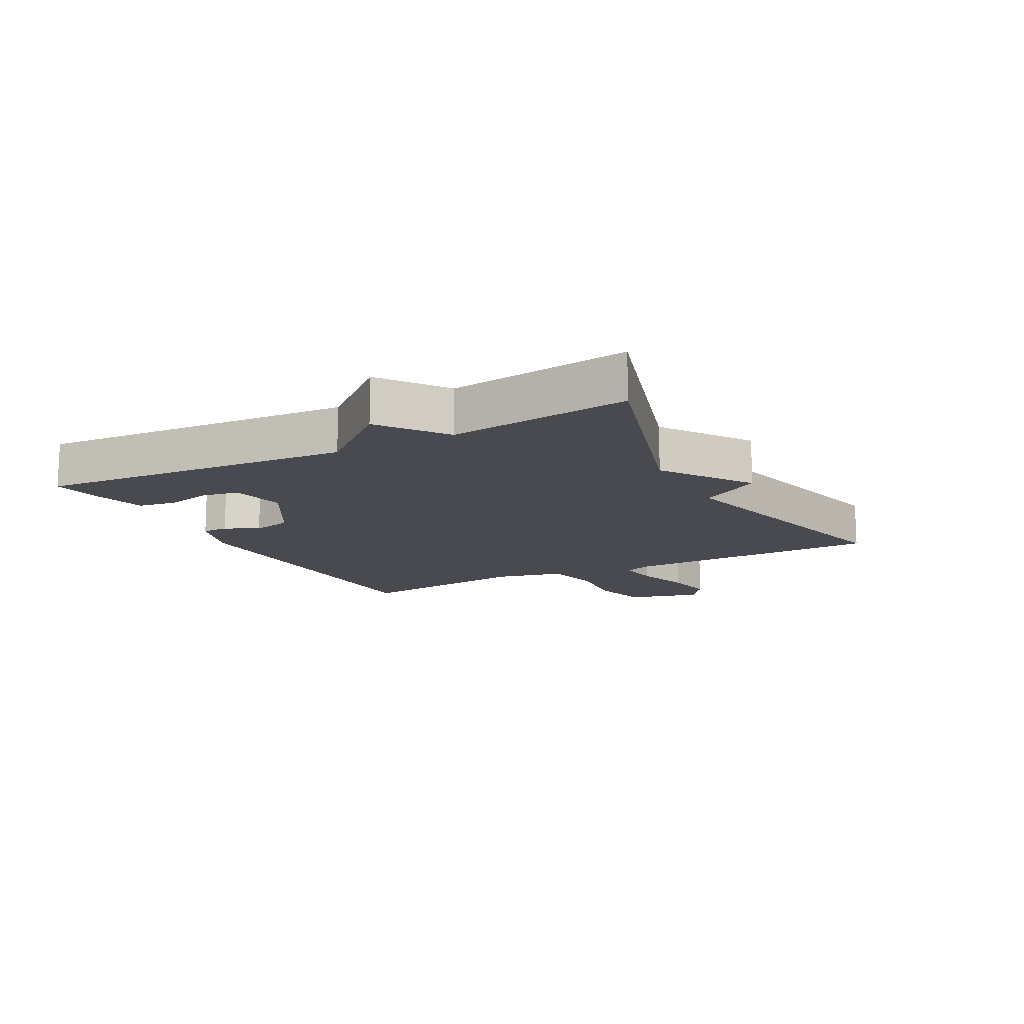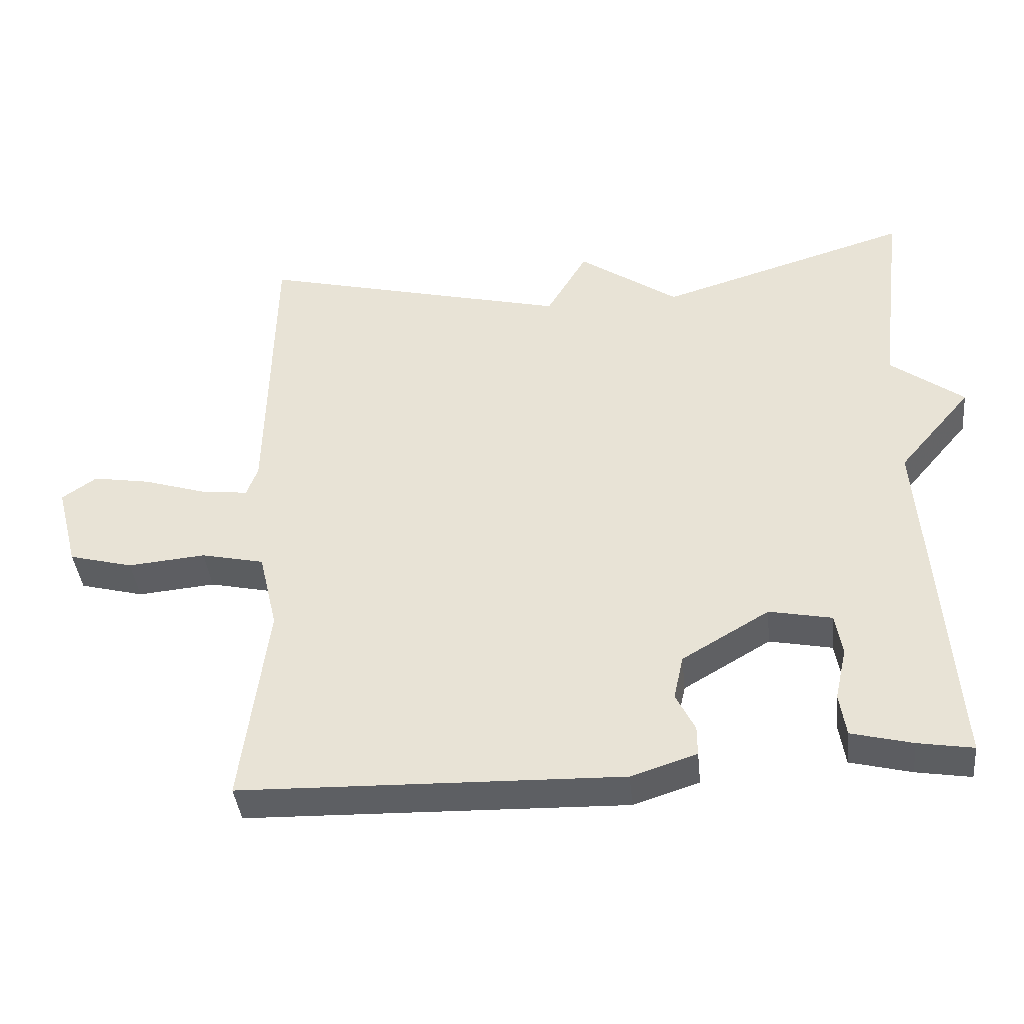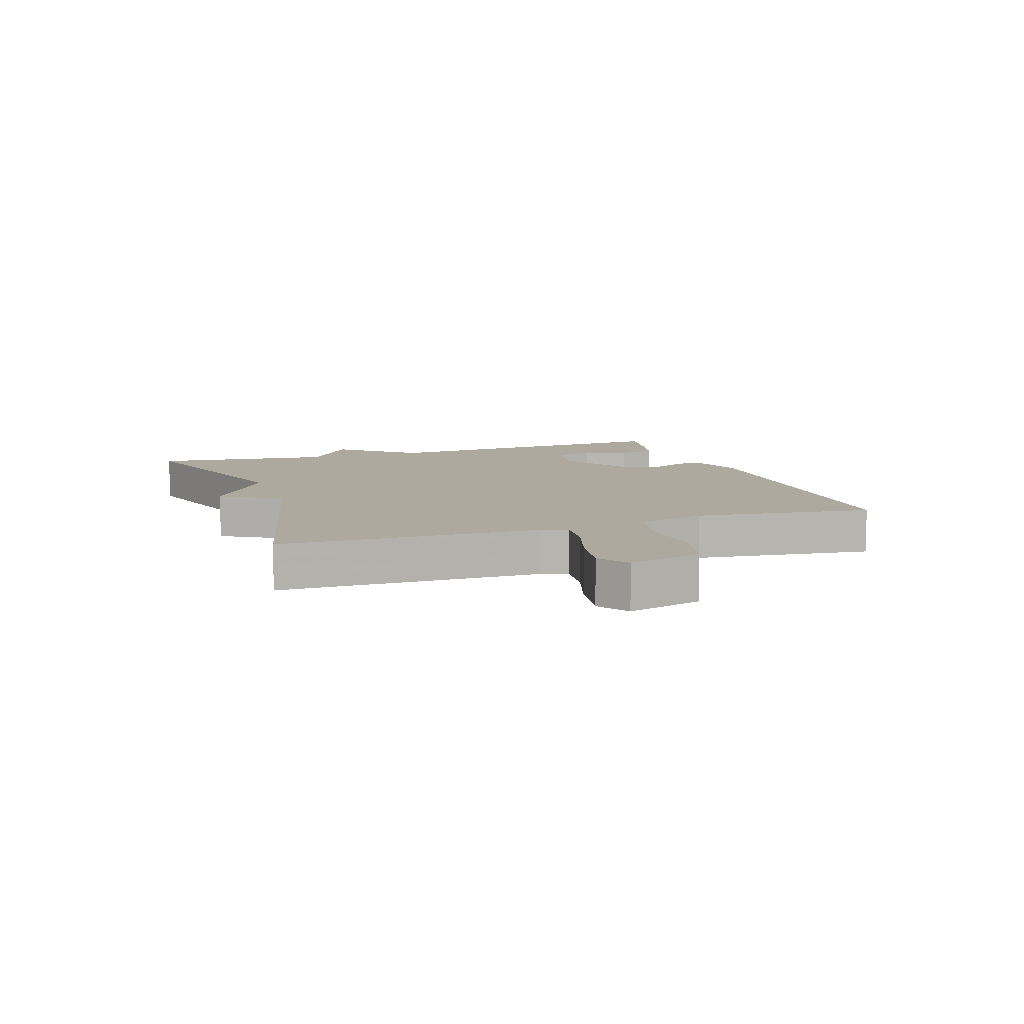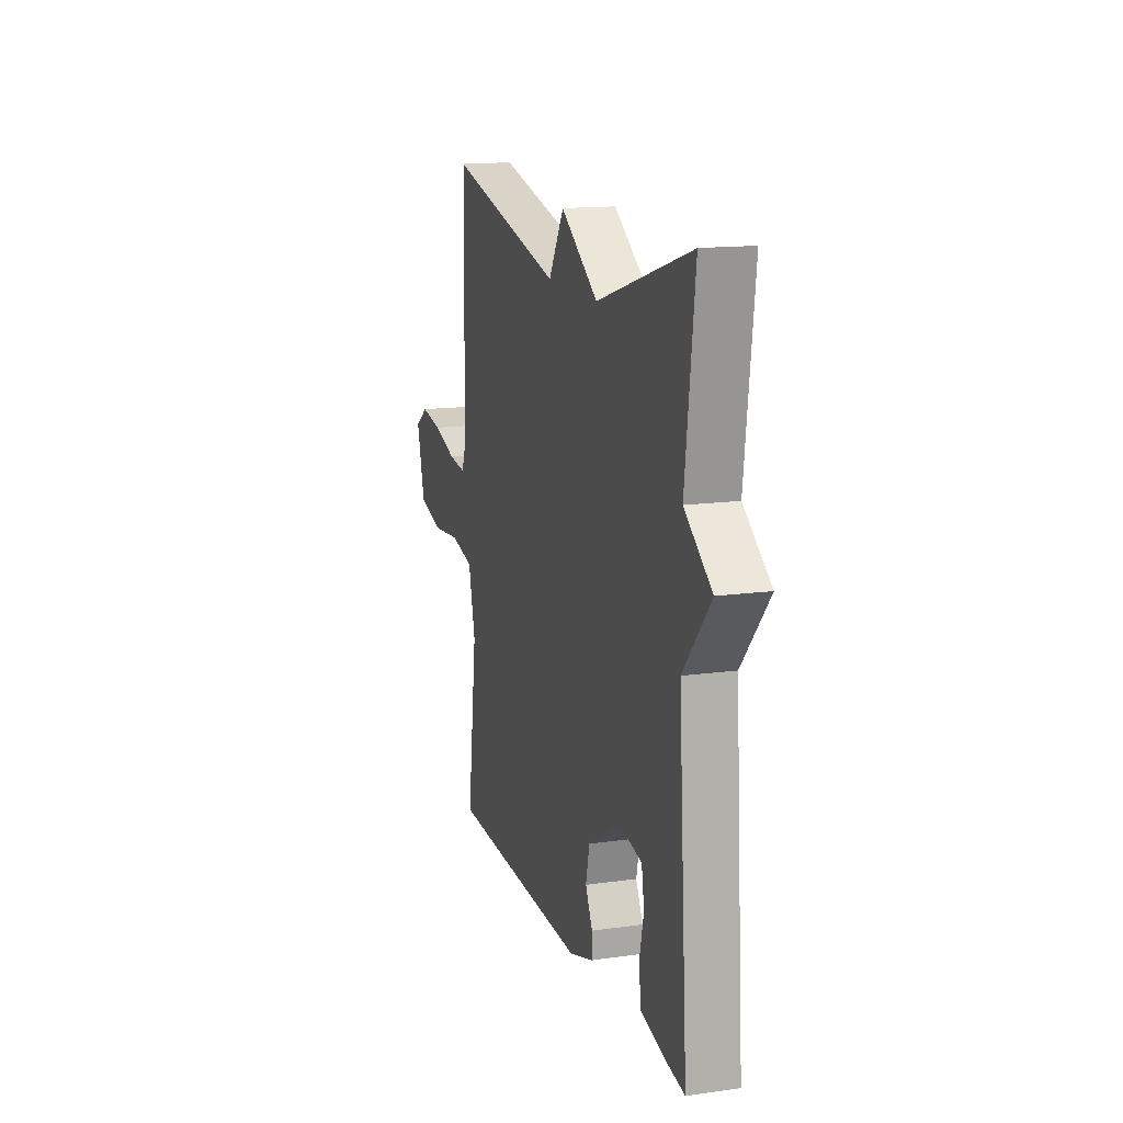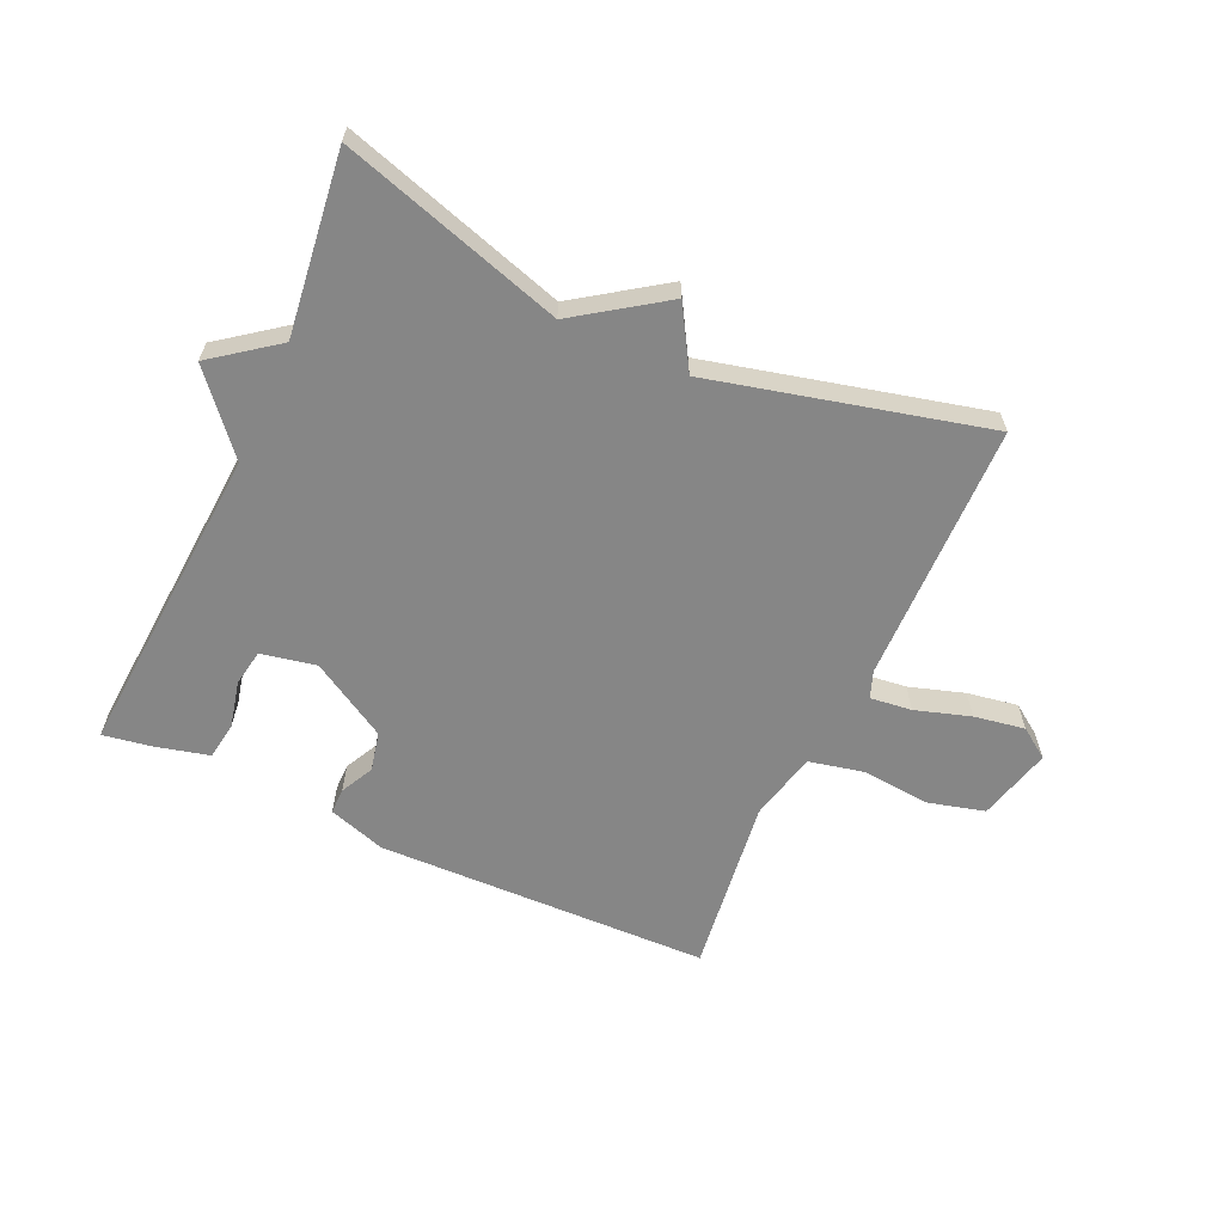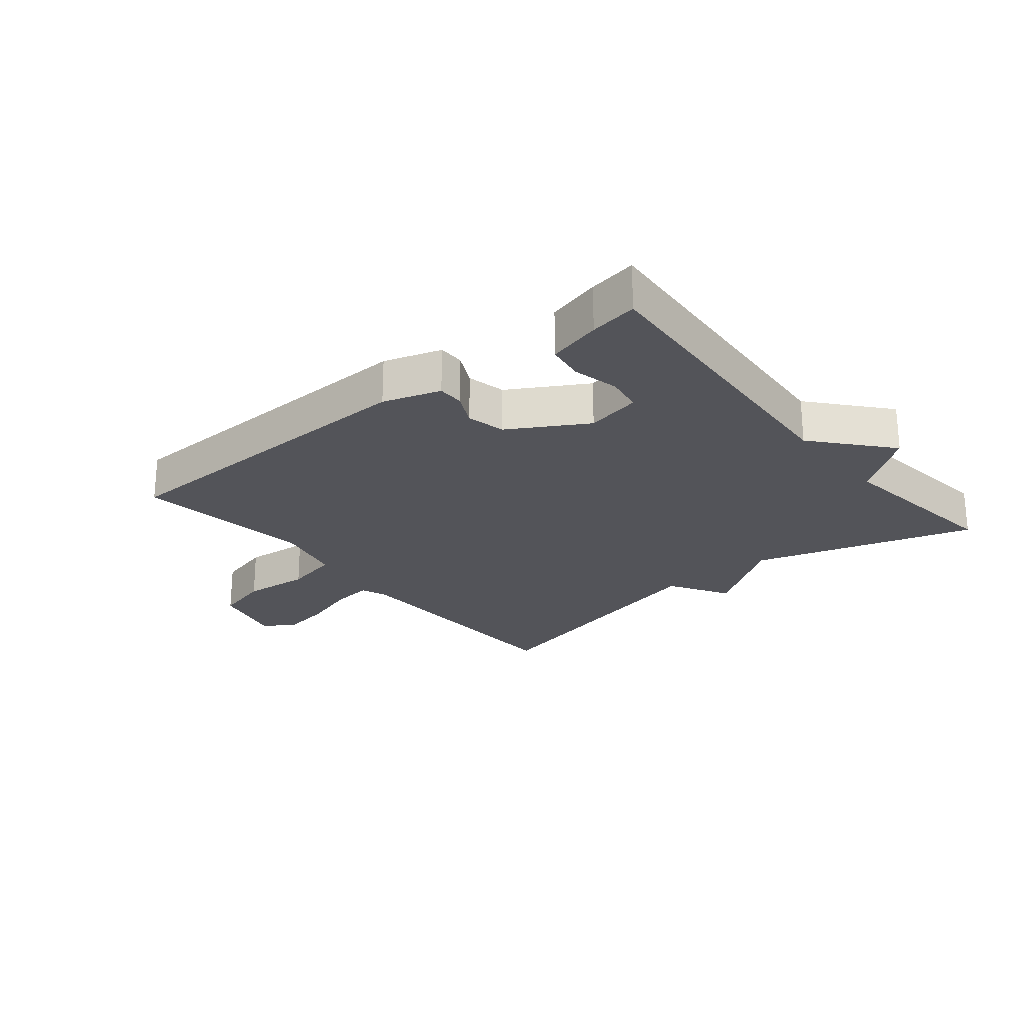
<metadata>
{"format":"obj","ext":"obj","renderer":"f3d","projection":"perspective","resolution":1024,"background":"white","views":[{"elev":-13.6,"azim":-62.1,"up":"+Y"},{"elev":-40.3,"azim":-174.1,"up":"+Z"},{"elev":9.1,"azim":71.0,"up":"+Y"},{"elev":14.7,"azim":-106.8,"up":"+Z"},{"elev":-62.0,"azim":-24.5,"up":"+Y"},{"elev":-23.8,"azim":-140.6,"up":"+Y"}]}
</metadata>
<code>
v 0.5 0.07 -0.5
v -0.04 0.07 -0.514
v -0.133 0.07 -0.484
v -0.133 0.07 -0.442
v -0.106 0.07 -0.388
v -0.12 0.07 -0.325
v -0.244 0.07 -0.252
v -0.333 0.07 -0.27
v -0.343 0.07 -0.329
v -0.326 0.07 -0.404
v -0.335 0.07 -0.465
v -0.422 0.07 -0.487
v -0.5 0.07 -0.5
v -0.464 0.07 0.008
v -0.568 0.07 0.13
v -0.464 0.07 0.208
v -0.5 0.07 0.5
v -0.142 0.07 0.391
v 0 0.07 0.489
v 0.058 0.07 0.391
v 0.5 0.07 0.5
v 0.508 0.07 0.08
v 0.524 0.07 0.037
v 0.591 0.07 0.045
v 0.68 0.07 0.073
v 0.762 0.07 0.087
v 0.811 0.07 0.053
v 0.78 0.07 -0.067
v 0.689 0.07 -0.091
v 0.579 0.07 -0.081
v 0.489 0.07 -0.101
v 0.463 0.07 -0.212
v 0.5 0 -0.5
v -0.04 0 -0.514
v -0.133 0 -0.484
v -0.133 0 -0.442
v -0.106 0 -0.388
v -0.12 0 -0.325
v -0.244 0 -0.252
v -0.333 0 -0.27
v -0.343 0 -0.329
v -0.326 0 -0.404
v -0.335 0 -0.465
v -0.422 0 -0.487
v -0.5 0 -0.5
v -0.464 0 0.008
v -0.568 0 0.13
v -0.464 0 0.208
v -0.5 0 0.5
v -0.142 0 0.391
v 0 0 0.489
v 0.058 0 0.391
v 0.5 0 0.5
v 0.508 0 0.08
v 0.524 0 0.037
v 0.591 0 0.045
v 0.68 0 0.073
v 0.762 0 0.087
v 0.811 0 0.053
v 0.78 0 -0.067
v 0.689 0 -0.091
v 0.579 0 -0.081
v 0.489 0 -0.101
v 0.463 0 -0.212
f 28 29 30
f 27 28 30
f 26 27 30
f 25 26 30
f 24 25 30
f 23 24 30 31
f 22 23 31
f 22 31 32
f 21 22 32
f 20 21 32
f 18 19 20
f 16 17 18
f 20 32 1
f 18 20 1
f 16 18 1
f 15 16 1
f 14 15 1
f 12 13 14
f 11 12 14
f 10 11 14
f 9 10 14
f 3 4 5
f 2 3 5
f 1 2 5
f 1 5 6
f 14 1 6 7
f 8 9 14
f 7 8 14
f 62 61 60
f 62 60 59
f 62 59 58
f 62 58 57
f 62 57 56
f 63 62 56 55
f 63 55 54
f 64 63 54
f 64 54 53
f 64 53 52
f 52 51 50
f 50 49 48
f 33 64 52
f 33 52 50
f 33 50 48
f 33 48 47
f 33 47 46
f 46 45 44
f 46 44 43
f 46 43 42
f 46 42 41
f 37 36 35
f 37 35 34
f 37 34 33
f 38 37 33
f 39 38 33 46
f 46 41 40
f 46 40 39
f 1 33 34 2
f 2 34 35 3
f 3 35 36 4
f 4 36 37 5
f 5 37 38 6
f 6 38 39 7
f 7 39 40 8
f 8 40 41 9
f 9 41 42 10
f 10 42 43 11
f 11 43 44 12
f 12 44 45 13
f 13 45 46 14
f 14 46 47 15
f 15 47 48 16
f 16 48 49 17
f 17 49 50 18
f 18 50 51 19
f 19 51 52 20
f 20 52 53 21
f 21 53 54 22
f 22 54 55 23
f 23 55 56 24
f 24 56 57 25
f 25 57 58 26
f 26 58 59 27
f 27 59 60 28
f 28 60 61 29
f 29 61 62 30
f 30 62 63 31
f 31 63 64 32
f 32 64 33 1

</code>
